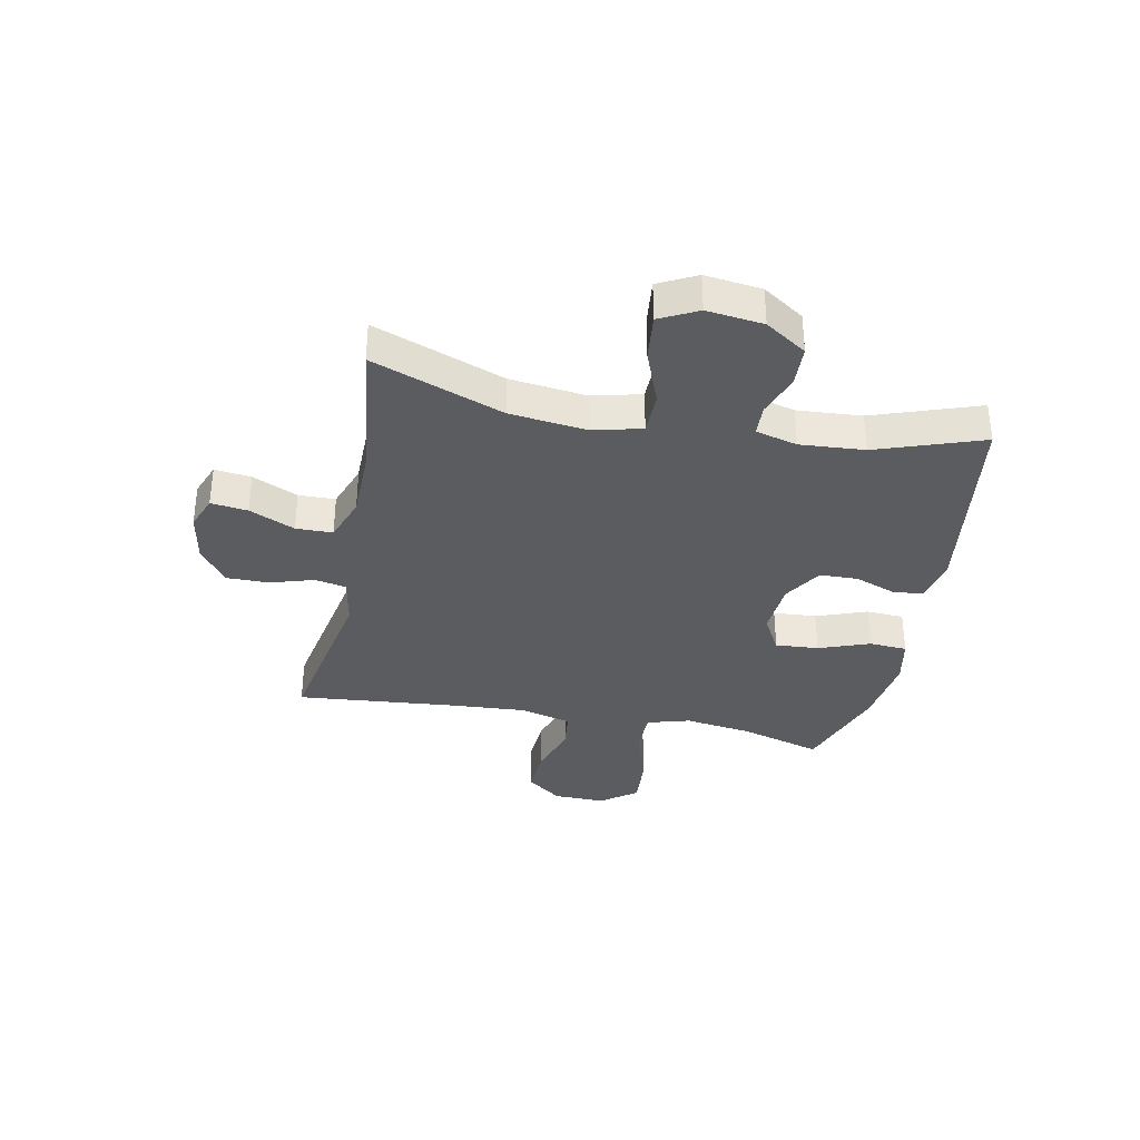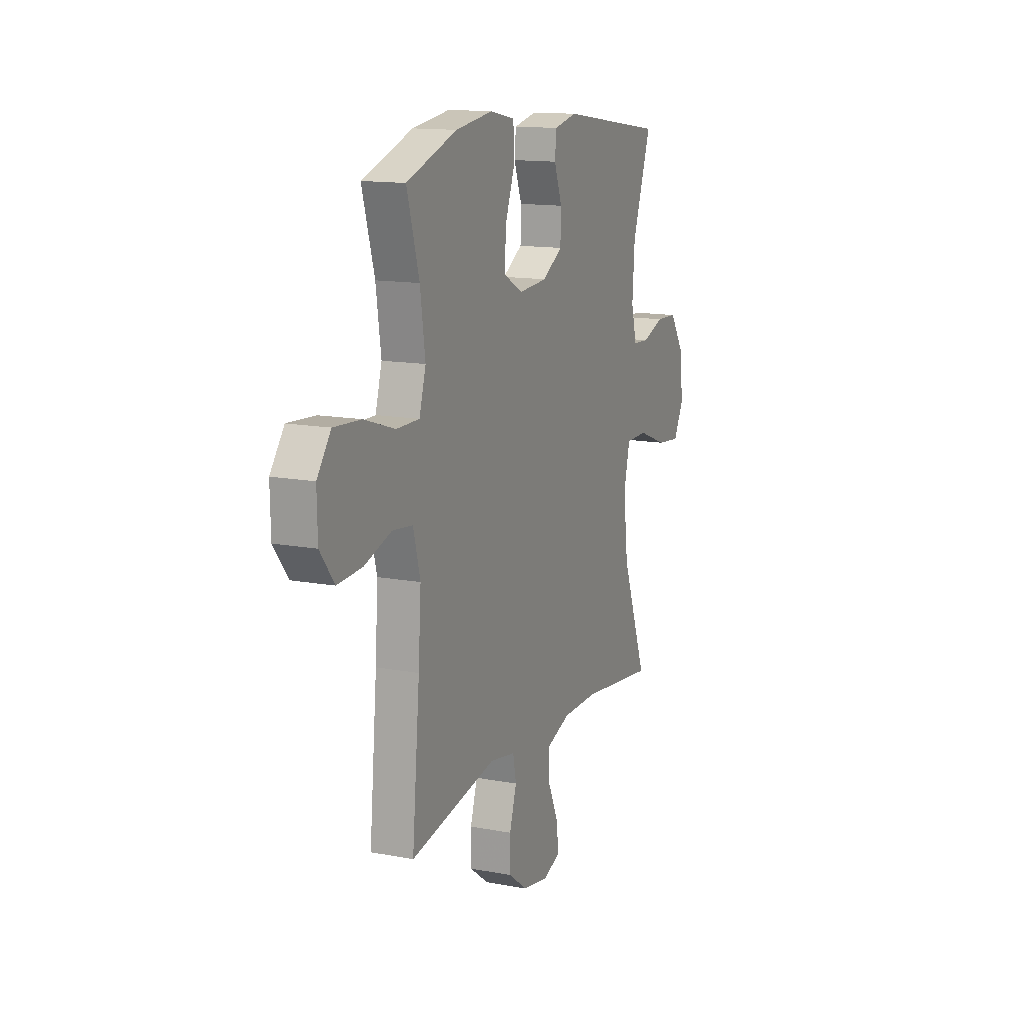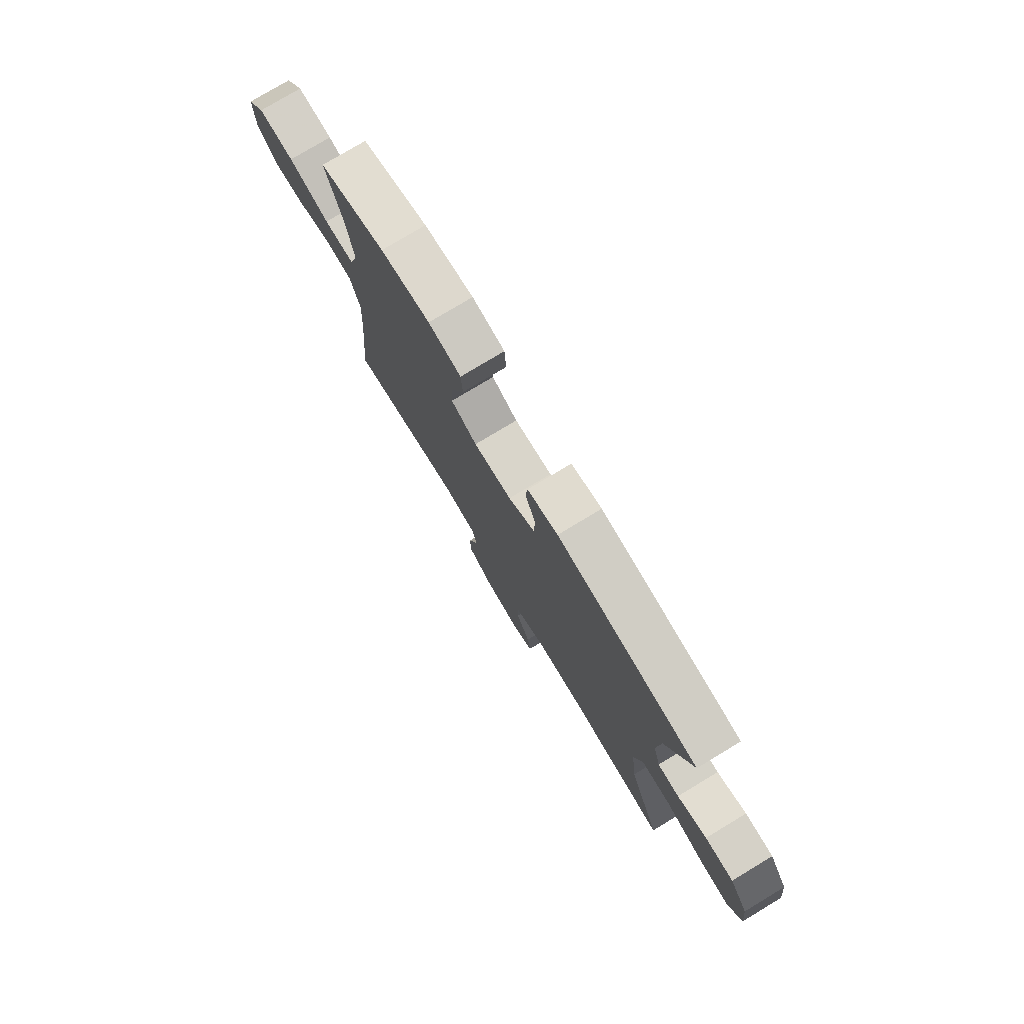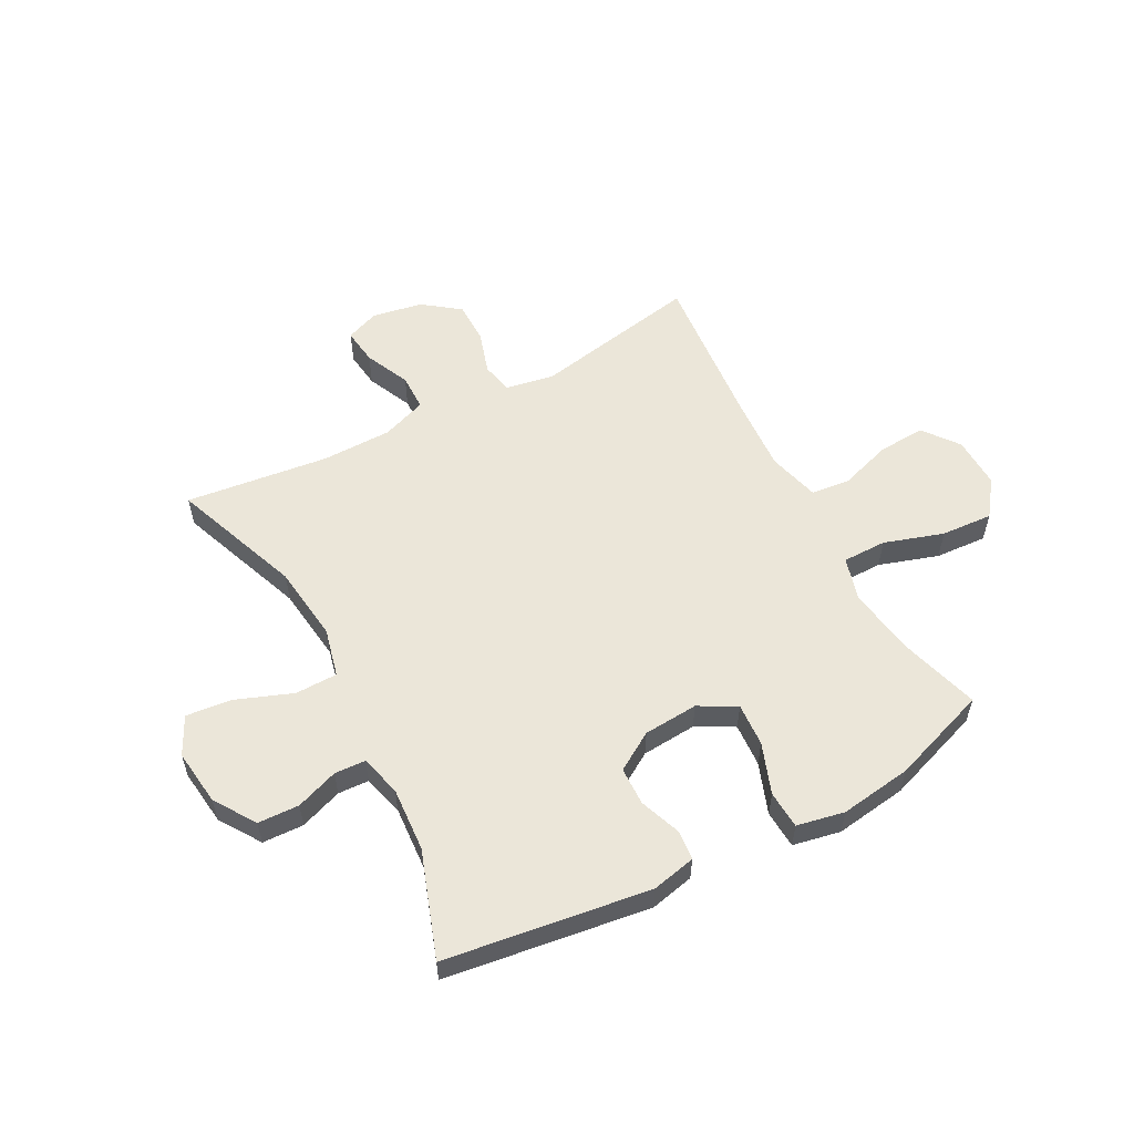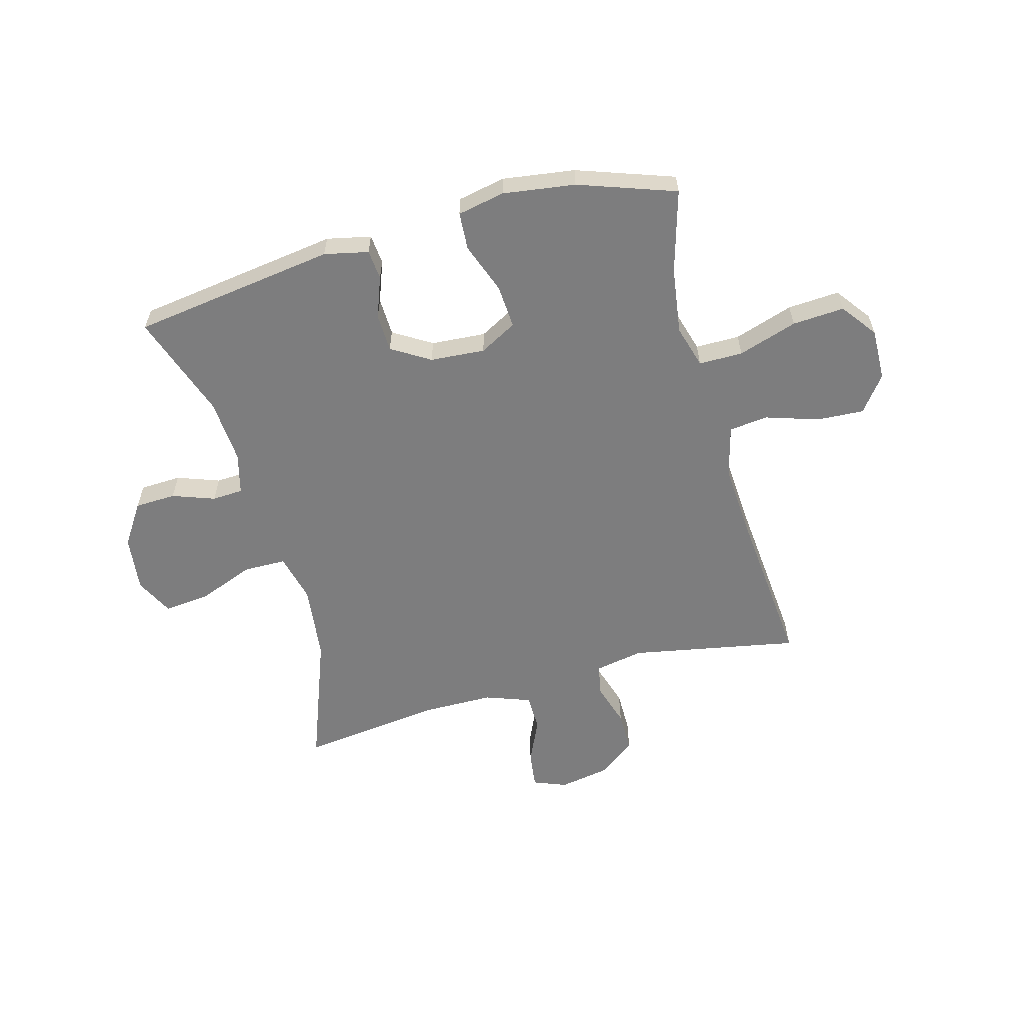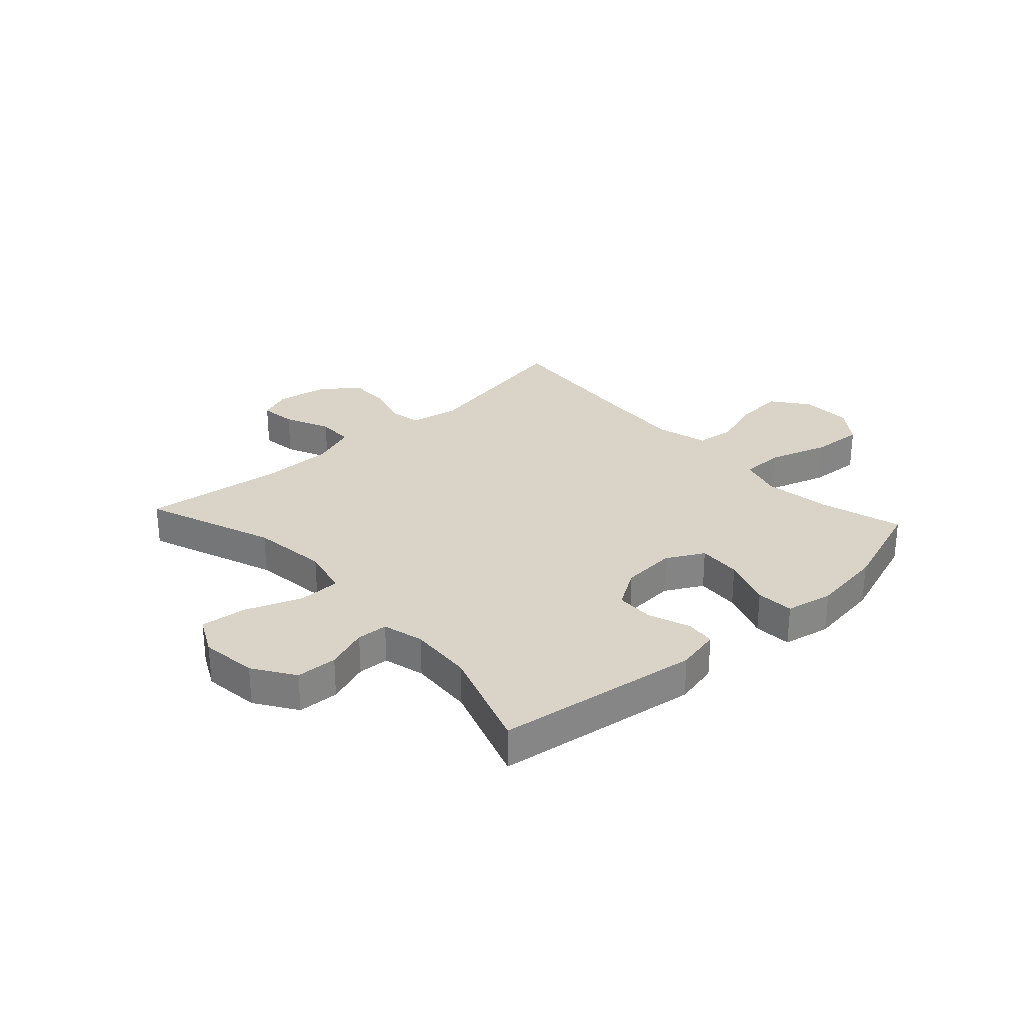
<metadata>
{"format":"obj","ext":"obj","renderer":"f3d","projection":"perspective","resolution":1024,"background":"white","views":[{"elev":-34.7,"azim":-101.3,"up":"+Y"},{"elev":13.8,"azim":112.8,"up":"+Z"},{"elev":77.6,"azim":-121.1,"up":"+Z"},{"elev":56.2,"azim":-28.1,"up":"+Y"},{"elev":-59.1,"azim":15.3,"up":"+Y"},{"elev":28.7,"azim":-42.5,"up":"+Y"}]}
</metadata>
<code>
v -0.5 0.07 -0.5
v -0.414 0.07 -0.269
v -0.398 0.07 -0.134
v -0.419 0.07 -0.047
v -0.494 0.07 -0.046
v -0.593 0.07 -0.084
v -0.675 0.07 -0.093
v -0.709 0.07 -0.026
v -0.697 0.07 0.074
v -0.649 0.07 0.147
v -0.576 0.07 0.15
v -0.501 0.07 0.123
v -0.446 0.07 0.126
v -0.427 0.07 0.199
v -0.435 0.07 0.313
v -0.5 0.07 0.5
v -0.139 0.07 0.551
v -0.061 0.07 0.534
v -0.056 0.07 0.481
v -0.083 0.07 0.408
v -0.081 0.07 0.34
v -0.013 0.07 0.298
v 0.084 0.07 0.291
v 0.15 0.07 0.327
v 0.145 0.07 0.404
v 0.112 0.07 0.494
v 0.116 0.07 0.561
v 0.2 0.07 0.578
v 0.328 0.07 0.56
v 0.5 0.07 0.5
v 0.458 0.07 0.355
v 0.441 0.07 0.236
v 0.463 0.07 0.16
v 0.541 0.07 0.16
v 0.646 0.07 0.194
v 0.738 0.07 0.2
v 0.785 0.07 0.137
v 0.783 0.07 0.045
v 0.735 0.07 -0.018
v 0.651 0.07 -0.013
v 0.558 0.07 0.017
v 0.489 0.07 0.009
v 0.465 0.07 -0.082
v 0.474 0.07 -0.218
v 0.5 0.07 -0.5
v 0.203 0.07 -0.444
v 0.116 0.07 -0.46
v 0.105 0.07 -0.516
v 0.129 0.07 -0.593
v 0.129 0.07 -0.667
v 0.064 0.07 -0.716
v -0.026 0.07 -0.732
v -0.085 0.07 -0.709
v -0.077 0.07 -0.644
v -0.041 0.07 -0.564
v -0.042 0.07 -0.499
v -0.122 0.07 -0.47
v -0.246 0.07 -0.469
v -0.5 0 -0.5
v -0.414 0 -0.269
v -0.398 0 -0.134
v -0.419 0 -0.047
v -0.494 0 -0.046
v -0.593 0 -0.084
v -0.675 0 -0.093
v -0.709 0 -0.026
v -0.697 0 0.074
v -0.649 0 0.147
v -0.576 0 0.15
v -0.501 0 0.123
v -0.446 0 0.126
v -0.427 0 0.199
v -0.435 0 0.313
v -0.5 0 0.5
v -0.139 0 0.551
v -0.061 0 0.534
v -0.056 0 0.481
v -0.083 0 0.408
v -0.081 0 0.34
v -0.013 0 0.298
v 0.084 0 0.291
v 0.15 0 0.327
v 0.145 0 0.404
v 0.112 0 0.494
v 0.116 0 0.561
v 0.2 0 0.578
v 0.328 0 0.56
v 0.5 0 0.5
v 0.458 0 0.355
v 0.441 0 0.236
v 0.463 0 0.16
v 0.541 0 0.16
v 0.646 0 0.194
v 0.738 0 0.2
v 0.785 0 0.137
v 0.783 0 0.045
v 0.735 0 -0.018
v 0.651 0 -0.013
v 0.558 0 0.017
v 0.489 0 0.009
v 0.465 0 -0.082
v 0.474 0 -0.218
v 0.5 0 -0.5
v 0.203 0 -0.444
v 0.116 0 -0.46
v 0.105 0 -0.516
v 0.129 0 -0.593
v 0.129 0 -0.667
v 0.064 0 -0.716
v -0.026 0 -0.732
v -0.085 0 -0.709
v -0.077 0 -0.644
v -0.041 0 -0.564
v -0.042 0 -0.499
v -0.122 0 -0.47
v -0.246 0 -0.469
f 52 53 54 55
f 52 55 56
f 51 52 56
f 48 49 50 51
f 47 48 51 56
f 44 45 46
f 43 44 46 47
f 42 43 47 56
f 38 39 40 41
f 38 41 42
f 37 38 42
f 34 35 36 37
f 33 34 37 42
f 32 33 42 56
f 28 29 30 31
f 25 26 27 28
f 24 25 28 31
f 23 24 31 32
f 17 18 19 20
f 15 16 17 20
f 14 15 20 21
f 13 14 21 22
f 9 10 11 12
f 9 12 13
f 8 9 13
f 5 6 7 8
f 4 5 8 13
f 3 4 13 22
f 58 1 2
f 57 58 2 3
f 23 32 56 57
f 3 22 23 57
f 113 112 111 110
f 114 113 110
f 114 110 109
f 109 108 107 106
f 114 109 106 105
f 104 103 102
f 105 104 102 101
f 114 105 101 100
f 99 98 97 96
f 100 99 96
f 100 96 95
f 95 94 93 92
f 100 95 92 91
f 114 100 91 90
f 89 88 87 86
f 86 85 84 83
f 89 86 83 82
f 90 89 82 81
f 78 77 76 75
f 78 75 74 73
f 79 78 73 72
f 80 79 72 71
f 70 69 68 67
f 71 70 67
f 71 67 66
f 66 65 64 63
f 71 66 63 62
f 80 71 62 61
f 60 59 116
f 61 60 116 115
f 115 114 90 81
f 115 81 80 61
f 1 59 60 2
f 2 60 61 3
f 3 61 62 4
f 4 62 63 5
f 5 63 64 6
f 6 64 65 7
f 7 65 66 8
f 8 66 67 9
f 9 67 68 10
f 10 68 69 11
f 11 69 70 12
f 12 70 71 13
f 13 71 72 14
f 14 72 73 15
f 15 73 74 16
f 16 74 75 17
f 17 75 76 18
f 18 76 77 19
f 19 77 78 20
f 20 78 79 21
f 21 79 80 22
f 22 80 81 23
f 23 81 82 24
f 24 82 83 25
f 25 83 84 26
f 26 84 85 27
f 27 85 86 28
f 28 86 87 29
f 29 87 88 30
f 30 88 89 31
f 31 89 90 32
f 32 90 91 33
f 33 91 92 34
f 34 92 93 35
f 35 93 94 36
f 36 94 95 37
f 37 95 96 38
f 38 96 97 39
f 39 97 98 40
f 40 98 99 41
f 41 99 100 42
f 42 100 101 43
f 43 101 102 44
f 44 102 103 45
f 45 103 104 46
f 46 104 105 47
f 47 105 106 48
f 48 106 107 49
f 49 107 108 50
f 50 108 109 51
f 51 109 110 52
f 52 110 111 53
f 53 111 112 54
f 54 112 113 55
f 55 113 114 56
f 56 114 115 57
f 57 115 116 58
f 58 116 59 1

</code>
